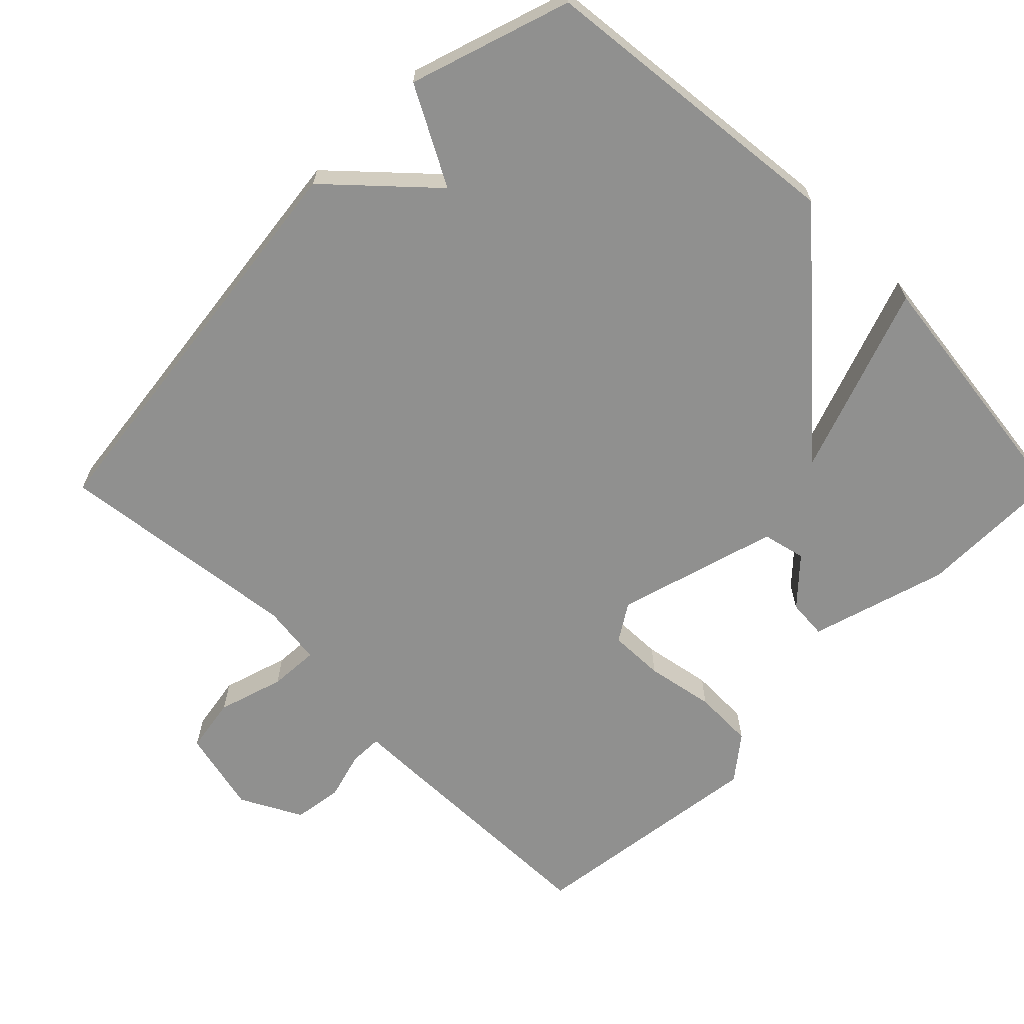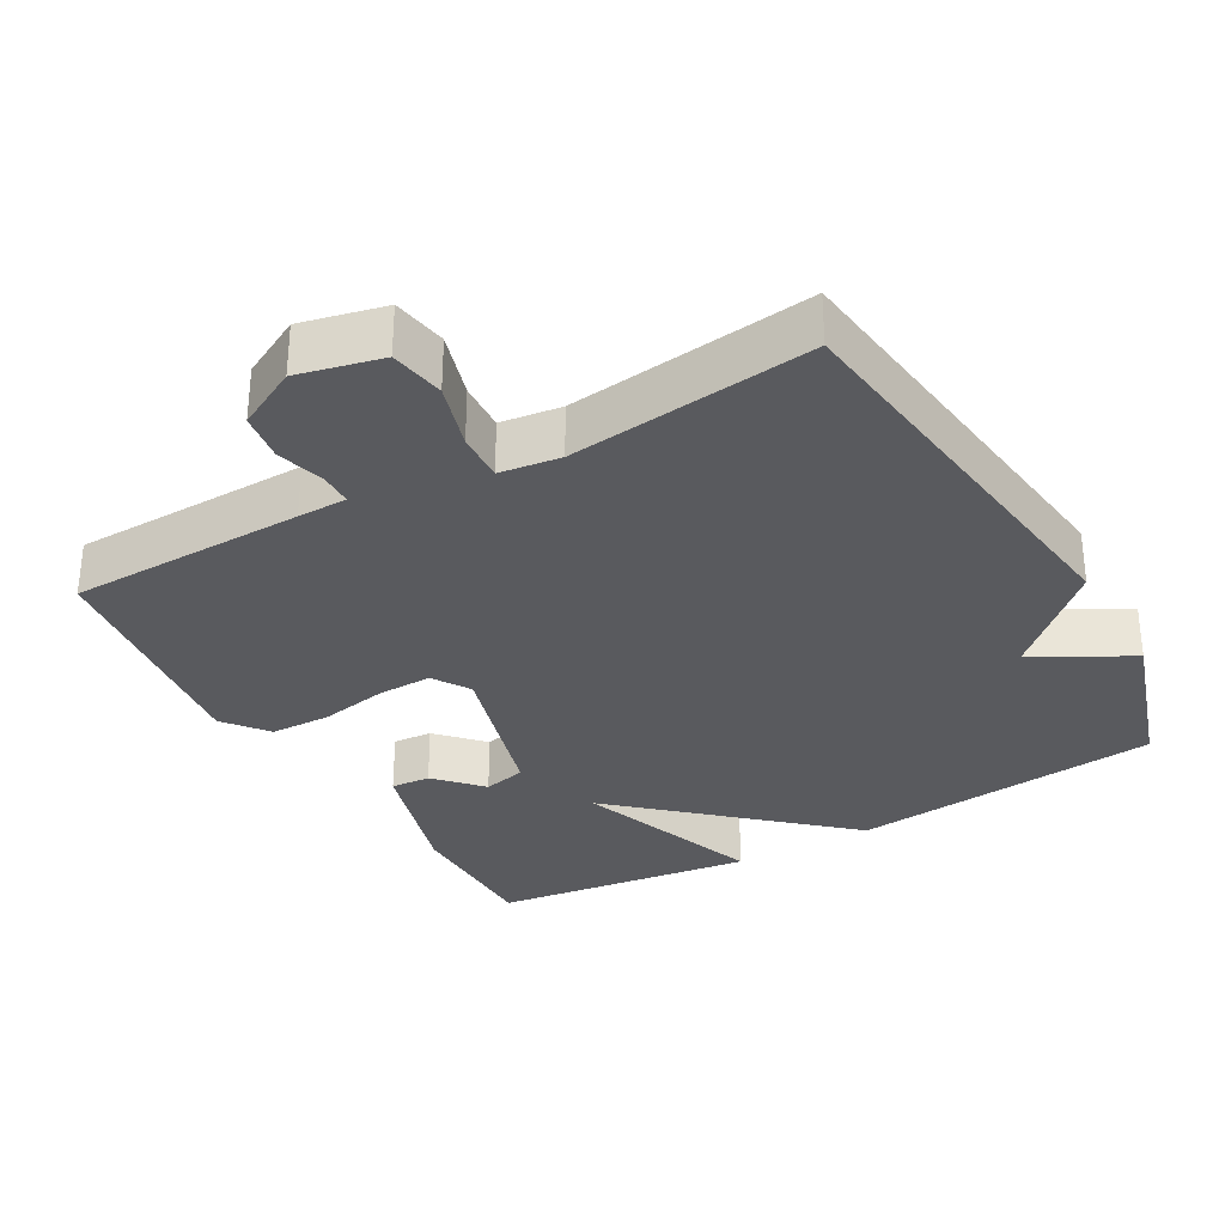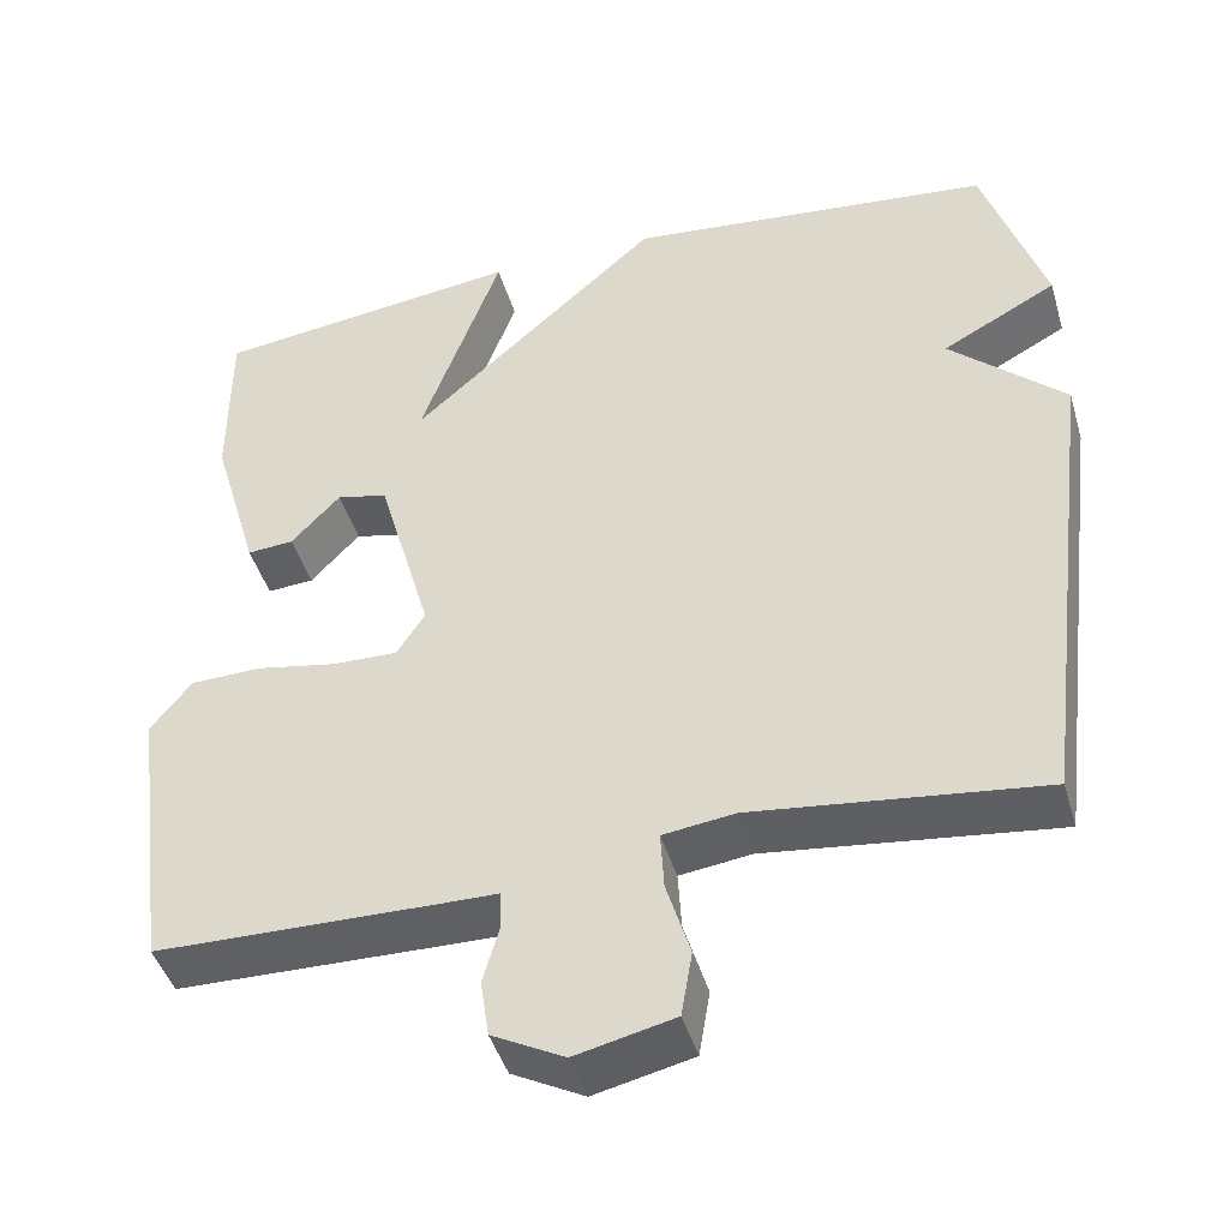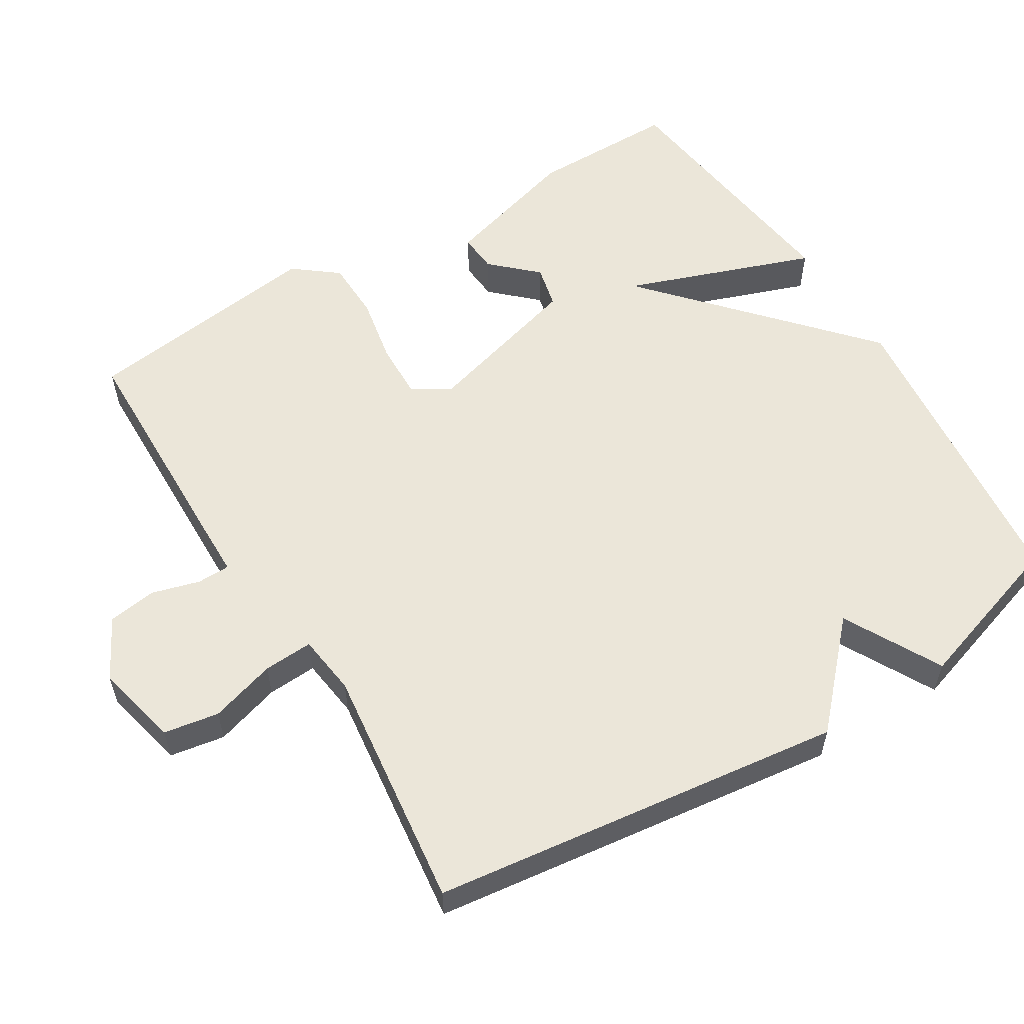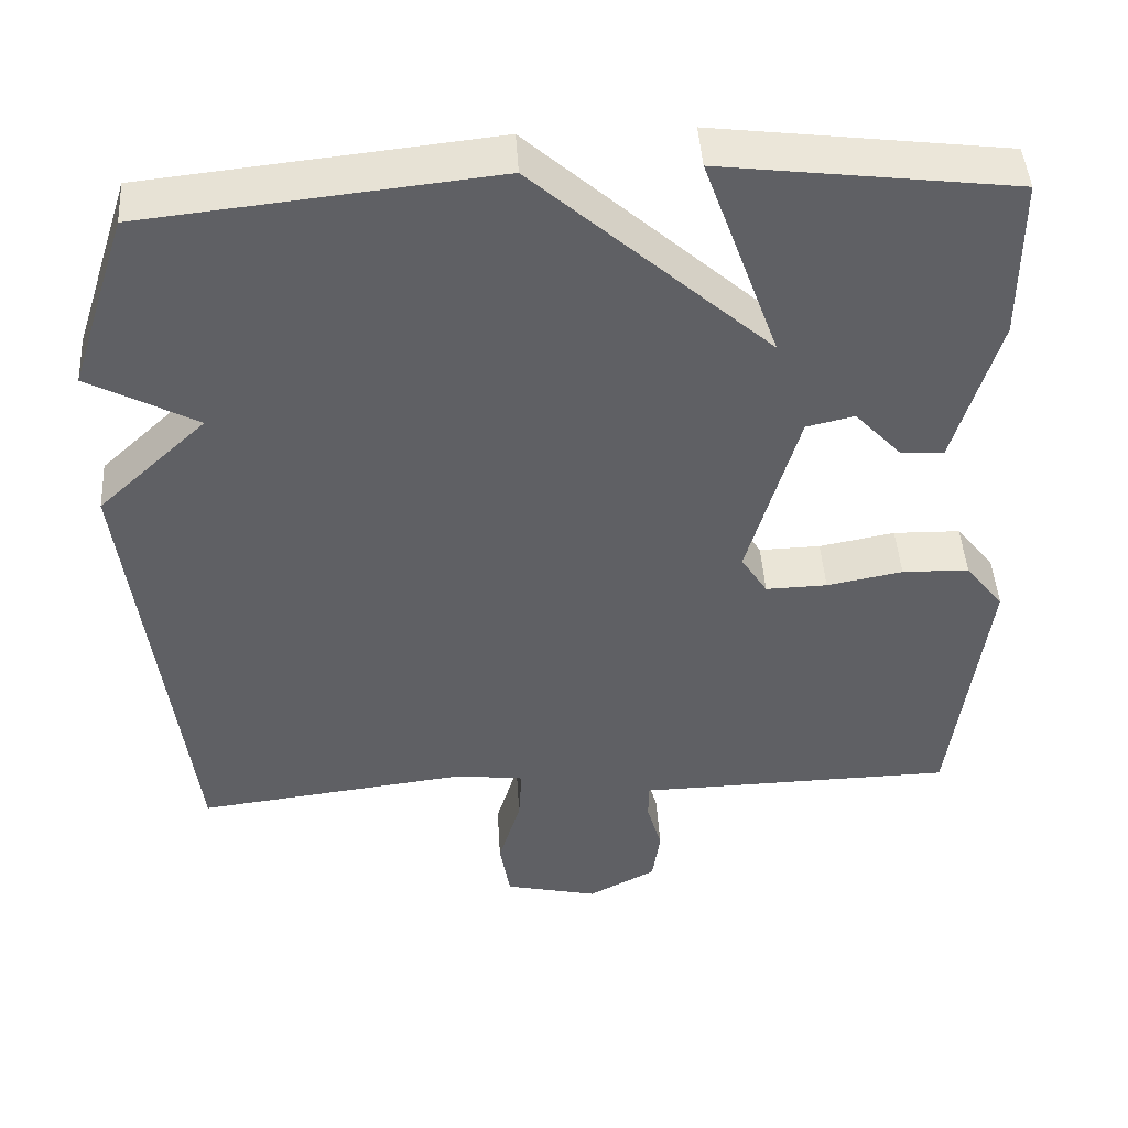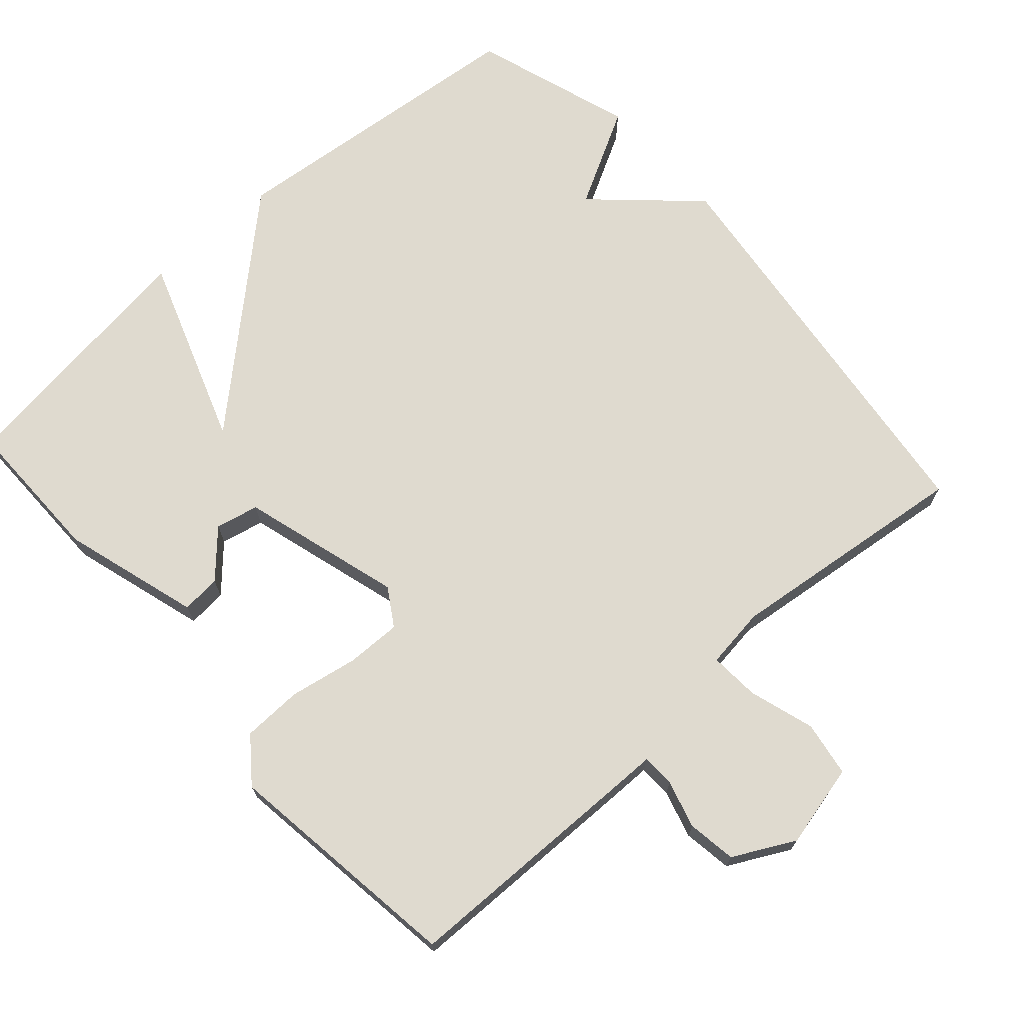
<metadata>
{"format":"obj","ext":"obj","renderer":"f3d","projection":"perspective","resolution":1024,"background":"white","views":[{"elev":-65.6,"azim":-44.9,"up":"+Y"},{"elev":-31.6,"azim":-150.5,"up":"+Y"},{"elev":-44.4,"azim":-163.9,"up":"+Z"},{"elev":56.8,"azim":-121.5,"up":"+Y"},{"elev":45.5,"azim":-3.6,"up":"+Z"},{"elev":70.7,"azim":138.0,"up":"+Y"}]}
</metadata>
<code>
v -0.5 0.07 0.5
v -0.065 0.07 0.546
v 0.23 0.07 0.282
v 0.135 0.07 0.546
v 0.5 0.07 0.5
v 0.5 0.07 0.295
v 0.444 0.07 0.104
v 0.389 0.07 0.108
v 0.331 0.07 0.17
v 0.271 0.07 0.156
v 0.207 0.07 -0.068
v 0.24 0.07 -0.12
v 0.317 0.07 -0.118
v 0.412 0.07 -0.1
v 0.496 0.07 -0.102
v 0.544 0.07 -0.163
v 0.5 0.07 -0.5
v 0.17 0.07 -0.507
v 0.101 0.07 -0.508
v 0.1 0.07 -0.554
v 0.119 0.07 -0.621
v 0.109 0.07 -0.689
v 0.024 0.07 -0.734
v -0.093 0.07 -0.707
v -0.106 0.07 -0.63
v -0.078 0.07 -0.538
v -0.074 0.07 -0.469
v -0.159 0.07 -0.458
v -0.5 0.07 -0.5
v -0.572 0.07 0.076
v -0.436 0.07 0.203
v -0.572 0.07 0.276
v -0.5 0 0.5
v -0.065 0 0.546
v 0.23 0 0.282
v 0.135 0 0.546
v 0.5 0 0.5
v 0.5 0 0.295
v 0.444 0 0.104
v 0.389 0 0.108
v 0.331 0 0.17
v 0.271 0 0.156
v 0.207 0 -0.068
v 0.24 0 -0.12
v 0.317 0 -0.118
v 0.412 0 -0.1
v 0.496 0 -0.102
v 0.544 0 -0.163
v 0.5 0 -0.5
v 0.17 0 -0.507
v 0.101 0 -0.508
v 0.1 0 -0.554
v 0.119 0 -0.621
v 0.109 0 -0.689
v 0.024 0 -0.734
v -0.093 0 -0.707
v -0.106 0 -0.63
v -0.078 0 -0.538
v -0.074 0 -0.469
v -0.159 0 -0.458
v -0.5 0 -0.5
v -0.572 0 0.076
v -0.436 0 0.203
v -0.572 0 0.276
f 1 2 3
f 32 1 3
f 31 32 3
f 30 31 3
f 29 30 3
f 28 29 3
f 27 28 3
f 26 27 3
f 24 25 26
f 23 24 26
f 22 23 26
f 21 22 26
f 20 21 26
f 19 20 26
f 19 26 3
f 17 18 19
f 16 17 19
f 15 16 19
f 14 15 19
f 13 14 19
f 12 13 19
f 11 12 19
f 11 19 3
f 10 11 3
f 9 10 3
f 7 8 9
f 6 7 9
f 5 6 9
f 4 5 9
f 3 4 9
f 35 34 33
f 35 33 64
f 35 64 63
f 35 63 62
f 35 62 61
f 35 61 60
f 35 60 59
f 35 59 58
f 58 57 56
f 58 56 55
f 58 55 54
f 58 54 53
f 58 53 52
f 58 52 51
f 35 58 51
f 51 50 49
f 51 49 48
f 51 48 47
f 51 47 46
f 51 46 45
f 51 45 44
f 51 44 43
f 35 51 43
f 35 43 42
f 35 42 41
f 41 40 39
f 41 39 38
f 41 38 37
f 41 37 36
f 41 36 35
f 1 33 34 2
f 2 34 35 3
f 3 35 36 4
f 4 36 37 5
f 5 37 38 6
f 6 38 39 7
f 7 39 40 8
f 8 40 41 9
f 9 41 42 10
f 10 42 43 11
f 11 43 44 12
f 12 44 45 13
f 13 45 46 14
f 14 46 47 15
f 15 47 48 16
f 16 48 49 17
f 17 49 50 18
f 18 50 51 19
f 19 51 52 20
f 20 52 53 21
f 21 53 54 22
f 22 54 55 23
f 23 55 56 24
f 24 56 57 25
f 25 57 58 26
f 26 58 59 27
f 27 59 60 28
f 28 60 61 29
f 29 61 62 30
f 30 62 63 31
f 31 63 64 32
f 32 64 33 1

</code>
